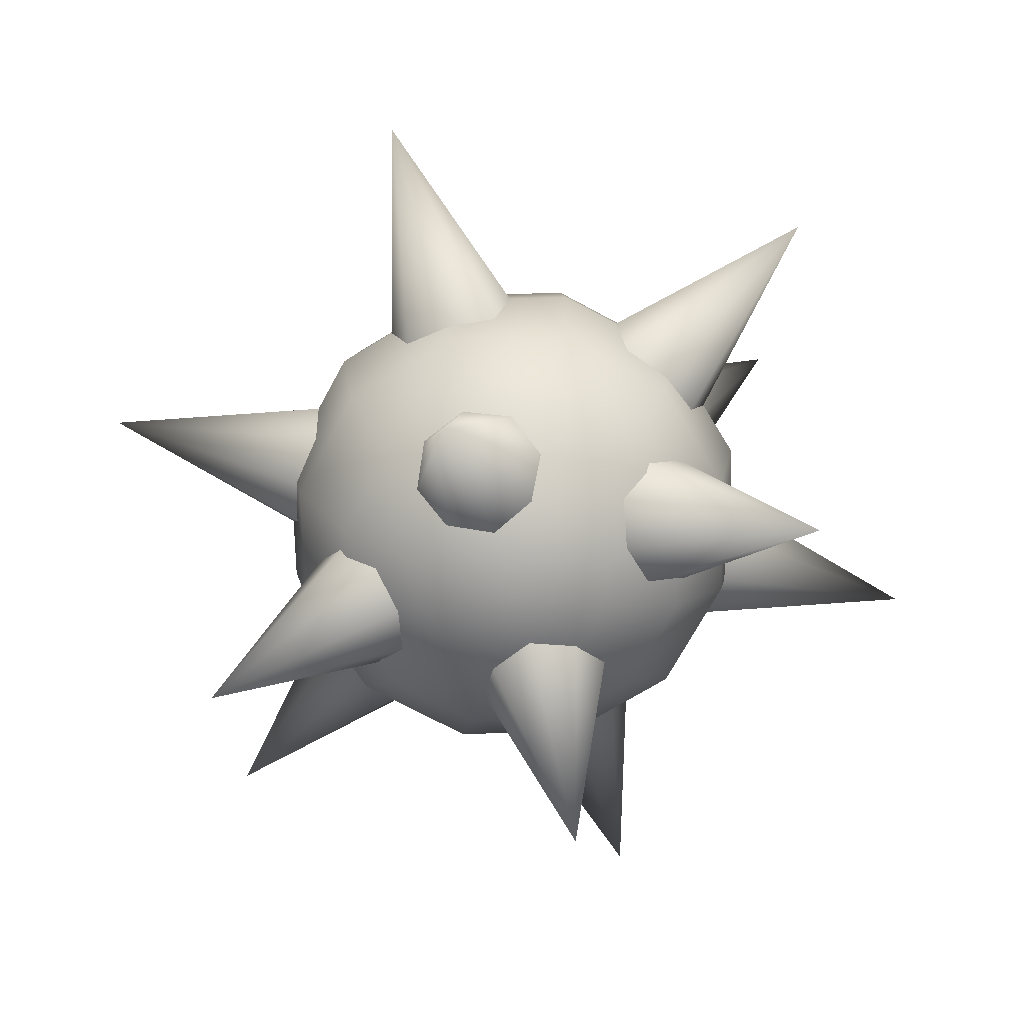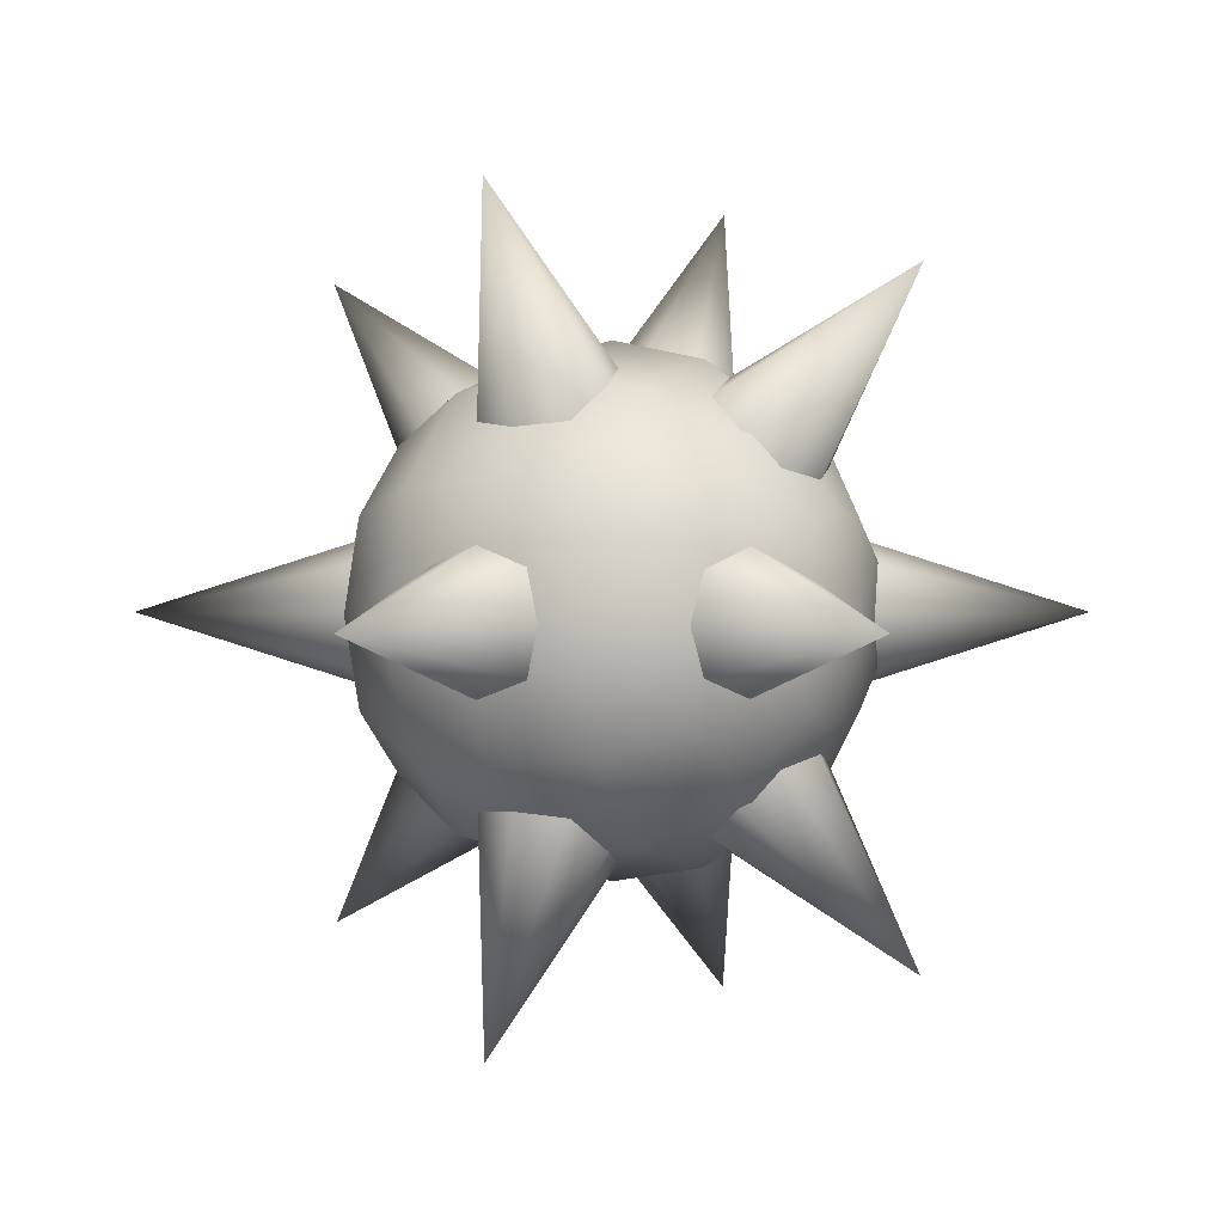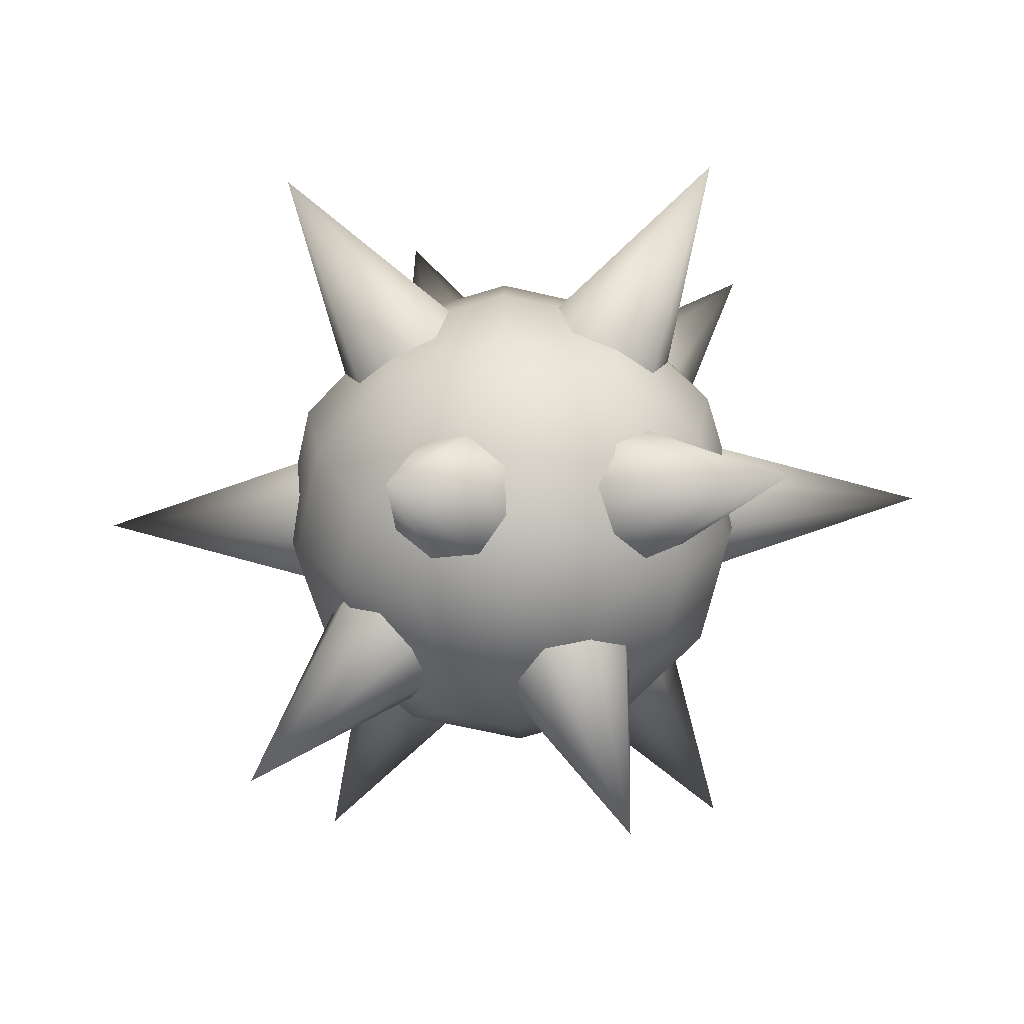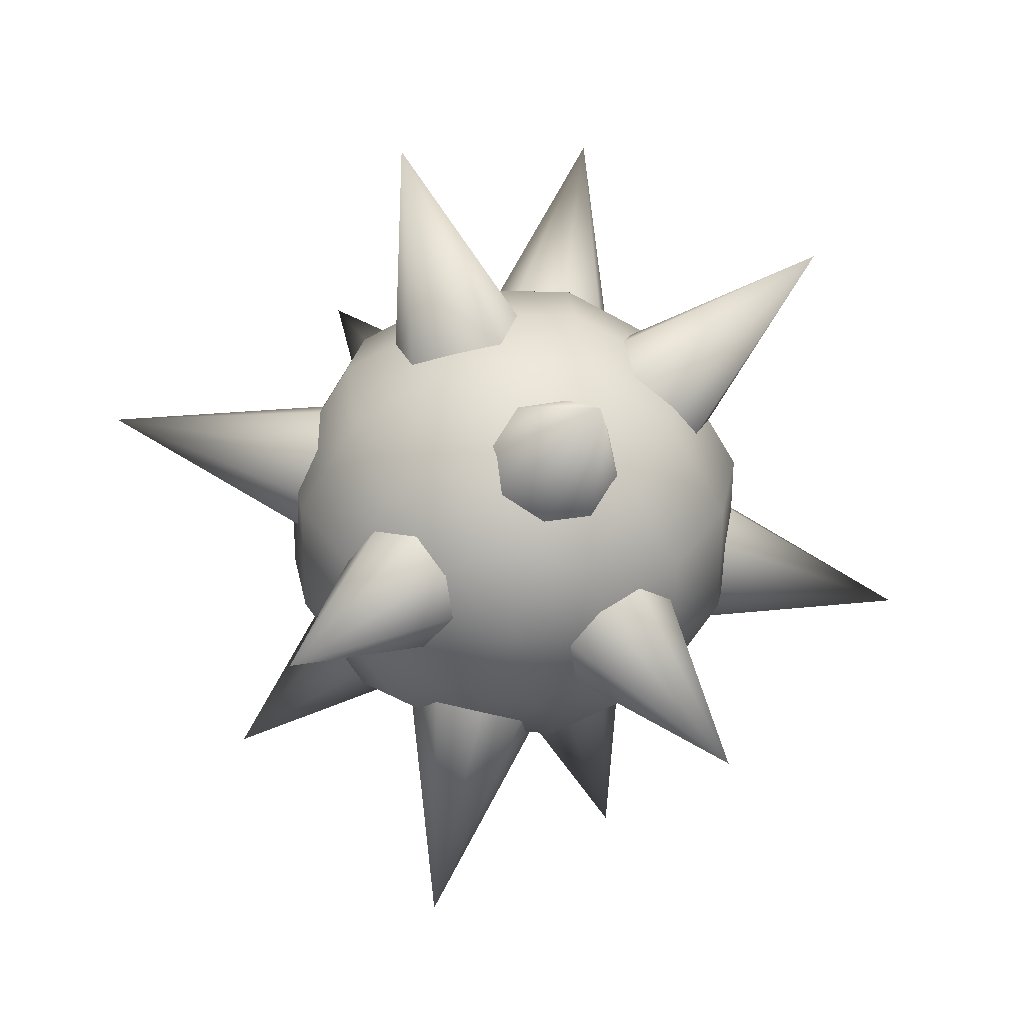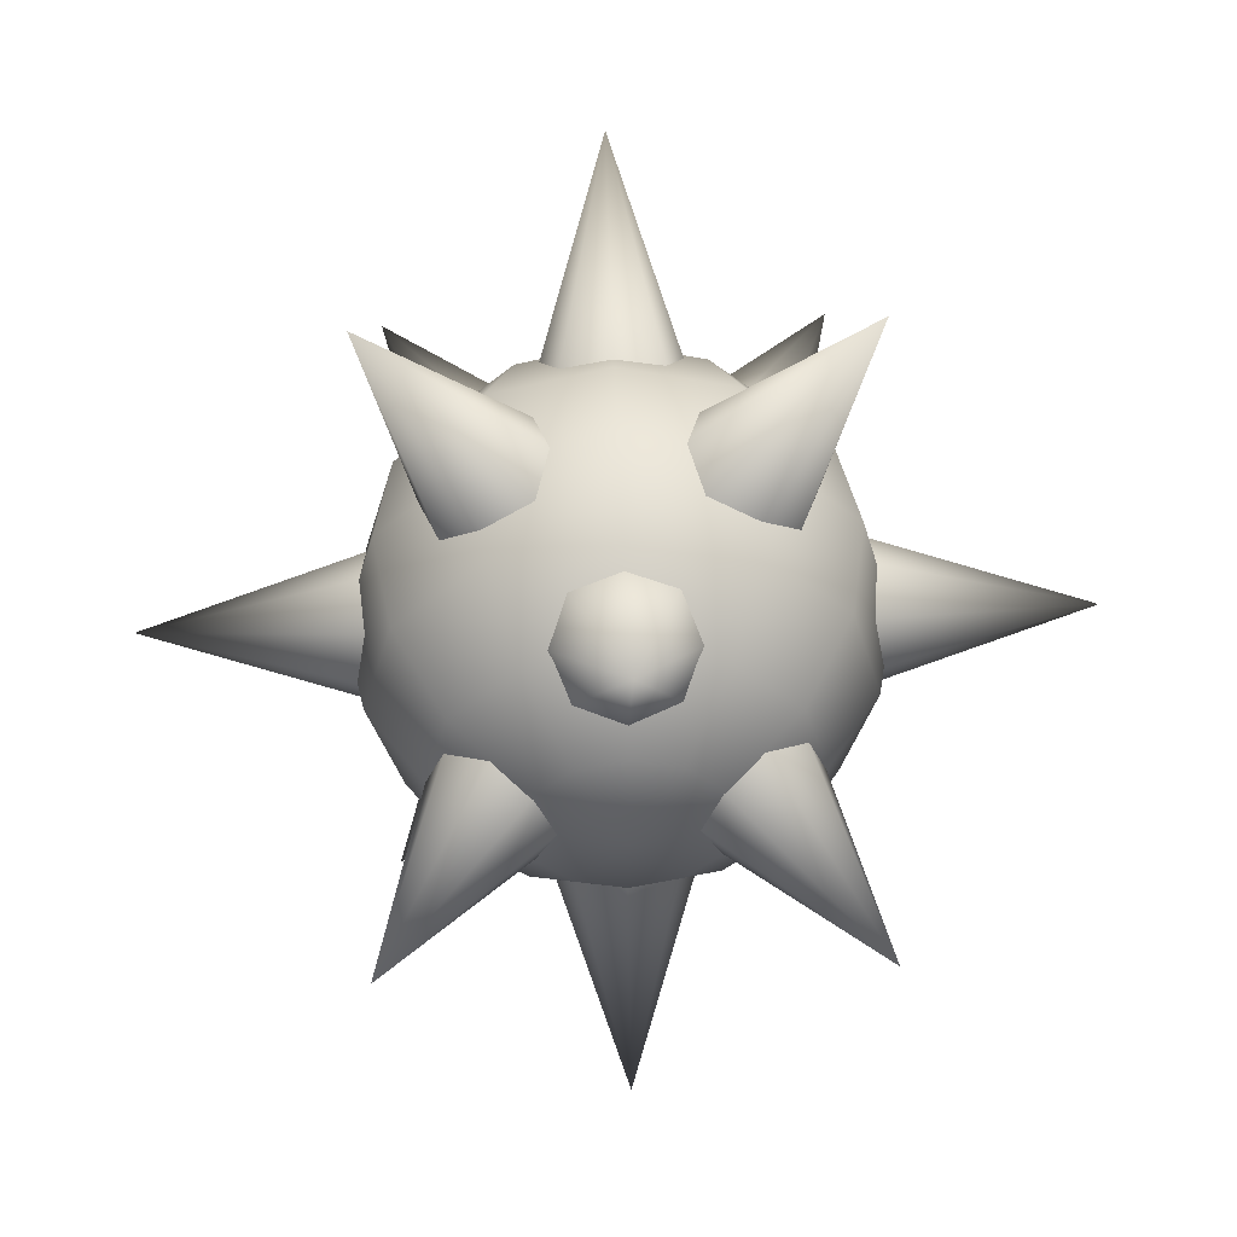
<metadata>
{"format":"obj","ext":"obj","renderer":"f3d","projection":"perspective","resolution":1024,"background":"white","views":[{"elev":-71.0,"azim":106.5,"up":"+Z"},{"elev":2.6,"azim":120.0,"up":"+Y"},{"elev":-67.5,"azim":-57.9,"up":"+Z"},{"elev":-58.9,"azim":164.7,"up":"+Z"},{"elev":51.1,"azim":177.8,"up":"+Y"}]}
</metadata>
<code>
g downgrader
v 6.082e-10 -2.02e-08 -0.2206
v 0.04221 0.07311 -0.2038
v 6.082e-10 0.08442 -0.2038
v 0.078 0.1351 -0.156
v 6.082e-10 0.156 -0.156
v -0.04221 0.07311 -0.2038
v 6.082e-10 -2.02e-08 -0.2206
v 0.1351 0.078 -0.156
v 0.07311 0.04221 -0.2038
v 6.082e-10 -2.02e-08 -0.2206
v 0.1019 0.1765 -0.08442
v 0.1765 0.1019 -0.08442
v -0.078 0.1351 -0.156
v 1.74e-08 0.2038 -0.08442
v -0.07311 0.04221 -0.2038
v 6.082e-10 -2.02e-08 -0.2206
v 0.156 -1.779e-08 -0.156
v 0.2038 -2.494e-08 -0.08442
v 0.08442 -2.136e-08 -0.2038
v 6.082e-10 -2.02e-08 -0.2206
v 0.1911 0.1103 -9.643e-09
v 0.1103 0.1911 -9.643e-09
v 0.2206 -1.064e-08 -9.643e-09
v -0.1351 0.078 -0.156
v -0.1019 0.1765 -0.08442
v -0.08442 -1.779e-08 -0.2038
v 6.082e-10 -2.02e-08 -0.2206
v -0.156 -3.496e-09 -0.156
v -0.1765 0.1019 -0.08442
v -0.2038 -1.064e-08 -0.08442
v 6.082e-10 0.2206 -9.643e-09
v -0.1911 0.1103 -9.643e-09
v -0.2206 -2.494e-08 -9.643e-09
v -0.1103 0.1911 -9.643e-09
v -0.1765 0.1019 0.08442
v -0.2038 -1.064e-08 0.08442
v -0.1019 0.1765 0.08442
v 6.082e-10 0.2038 0.08442
v 0.1019 0.1765 0.08442
v -0.1351 0.078 0.156
v -0.156 -3.496e-09 0.156
v -0.078 0.1351 0.156
v 1.74e-08 0.156 0.156
v -0.07311 0.04221 0.2038
v -0.08442 -7.069e-09 0.2038
v 6.082e-10 -3.949e-08 0.2206
v -0.04221 0.07311 0.2038
v 6.082e-10 -3.949e-08 0.2206
v 6.082e-10 0.08442 0.2038
v 6.082e-10 -3.949e-08 0.2206
v 0.078 0.1351 0.156
v 0.04221 0.07311 0.2038
v 6.082e-10 -3.949e-08 0.2206
v 0.07311 0.04221 0.2038
v 6.082e-10 -3.949e-08 0.2206
v 0.1351 0.078 0.156
v 0.1765 0.1019 0.08442
v 0.08442 -2.494e-08 0.2038
v 6.082e-10 -3.949e-08 0.2206
v 0.2038 -2.494e-08 0.08442
v 0.156 -1.779e-08 0.156
v 0.07311 -0.04221 0.2038
v 6.082e-10 -3.949e-08 0.2206
v 0.1351 -0.078 0.156
v 0.1765 -0.1019 0.08442
v 0.04221 -0.07311 0.2038
v 6.082e-10 -3.949e-08 0.2206
v 0.078 -0.1351 0.156
v 0.1911 -0.1103 -9.643e-09
v -7.615e-09 -0.08442 0.2038
v 6.082e-10 -3.949e-08 0.2206
v 0.1019 -0.1765 0.08442
v 0.1765 -0.1019 -0.08442
v -4.041e-09 -0.156 0.156
v 0.1103 -0.1911 -9.643e-09
v 0.1351 -0.078 -0.156
v -0.04221 -0.07311 0.2038
v 6.082e-10 -3.949e-08 0.2206
v -4.041e-09 -0.2038 0.08442
v 0.1019 -0.1765 -0.08442
v 0.07311 -0.04221 -0.2038
v 6.082e-10 -2.02e-08 -0.2206
v -0.078 -0.1351 0.156
v 1.025e-08 -0.2206 -9.643e-09
v 0.078 -0.1351 -0.156
v -0.07311 -0.04221 0.2038
v 6.082e-10 -3.949e-08 0.2206
v -0.1019 -0.1765 0.08442
v -4.041e-09 -0.2038 -0.08442
v 0.04221 -0.07311 -0.2038
v 6.082e-10 -2.02e-08 -0.2206
v -0.1351 -0.078 0.156
v -0.1103 -0.1911 -9.643e-09
v -4.041e-09 -0.156 -0.156
v -0.08442 -7.069e-09 0.2038
v 6.082e-10 -3.949e-08 0.2206
v -0.156 -3.496e-09 0.156
v -0.1765 -0.1019 0.08442
v -0.2038 -1.064e-08 0.08442
v -0.1911 -0.1103 -9.643e-09
v -0.2206 -2.494e-08 -9.643e-09
v -0.1019 -0.1765 -0.08442
v -0.1765 -0.1019 -0.08442
v -0.2038 -1.064e-08 -0.08442
v -0.078 -0.1351 -0.156
v -0.1351 -0.078 -0.156
v -0.156 -3.496e-09 -0.156
v -4.682e-10 -0.08442 -0.2038
v 6.082e-10 -2.02e-08 -0.2206
v -0.04221 -0.07311 -0.2038
v 6.082e-10 -2.02e-08 -0.2206
v -0.07311 -0.04221 -0.2038
v 6.082e-10 -2.02e-08 -0.2206
v -0.08442 -1.779e-08 -0.2038
v 6.082e-10 -2.02e-08 -0.2206
v -0.0797 0.0731 0.138
v -0.03493 0.05169 0.1639
v -0.1945 3.407e-09 0.3369
v -0.1245 0.05169 0.1122
v -0.01639 -5.513e-09 0.1746
v -0.143 1.403e-09 0.1015
v -0.03493 -0.05169 0.1639
v -0.1245 -0.05169 0.1122
v -0.0797 -0.0731 0.138
v -0.1594 0.0731 2.148e-08
v -0.1594 0.05169 0.05169
v -0.389 -9.609e-10 3.233e-08
v -0.1594 0.05169 -0.05169
v -0.1594 -6.831e-09 0.0731
v -0.1594 -2.666e-09 -0.0731
v -0.1594 -0.05169 0.05169
v -0.1594 -0.05169 -0.05169
v -0.1594 -0.0731 1.461e-08
v 0.1594 0.0731 2.033e-08
v 0.1594 0.05169 -0.05169
v 0.389 -2.545e-09 3e-08
v 0.1594 0.05169 0.05169
v 0.1594 -7.236e-09 -0.0731
v 0.1594 -3.41e-09 0.0731
v 0.1594 -0.05169 -0.05169
v 0.1594 -0.05169 0.05169
v 0.1594 -0.0731 2.577e-08
v -0.0797 0.0731 -0.138
v -0.1245 0.05169 -0.1122
v -0.1945 1.042e-08 -0.3369
v -0.03493 0.05169 -0.1639
v -0.143 2.135e-09 -0.1015
v -0.01639 -2.199e-09 -0.1746
v -0.1245 -0.05169 -0.1122
v -0.03493 -0.05169 -0.1639
v -0.0797 -0.0731 -0.138
v -0.01639 0.1746 8.846e-09
v -0.03493 0.1639 0.05169
v -0.1945 0.3369 1.917e-08
v -0.03493 0.1639 -0.05169
v -0.0797 0.138 0.0731
v -0.0797 0.138 -0.0731
v -0.1245 0.1122 0.05169
v -0.1245 0.1122 -0.05169
v -0.143 0.1015 1.346e-08
v -0.01639 -0.1746 8.017e-09
v -0.03493 -0.1639 -0.05169
v -0.1945 -0.3369 -1.071e-08
v -0.03493 -0.1639 0.05169
v -0.0797 -0.138 -0.0731
v -0.0797 -0.138 0.0731
v -0.1245 -0.1122 -0.05169
v -0.1245 -0.1122 0.05169
v -0.143 -0.1015 4.303e-09
v 0.0797 0.0731 0.138
v 0.1245 0.05169 0.1122
v 0.1945 -1.31e-09 0.3369
v 0.03493 0.05169 0.1639
v 0.143 -3.746e-09 0.1015
v 0.01639 -1.842e-09 0.1746
v 0.1245 -0.05169 0.1122
v 0.03493 -0.05169 0.1639
v 0.0797 -0.0731 0.138
v 0.0797 0.0731 -0.138
v 0.03493 0.05169 -0.1639
v 0.1945 -6.911e-09 -0.3369
v 0.1245 0.05169 -0.1122
v 0.01639 -7.611e-09 -0.1746
v 0.143 -6.687e-09 -0.1015
v 0.03493 -0.05169 -0.1639
v 0.1245 -0.05169 -0.1122
v 0.0797 -0.0731 -0.138
v 0.143 0.1015 -2.773e-09
v 0.1245 0.1122 0.05169
v 0.1945 0.3369 -1.08e-08
v 0.1245 0.1122 -0.05169
v 0.0797 0.138 0.0731
v 0.0797 0.138 -0.0731
v 0.03493 0.1639 0.05169
v 0.03493 0.1639 -0.05169
v 0.01639 0.1746 6.877e-10
v 0.143 -0.1015 1.97e-08
v 0.1245 -0.1122 -0.05169
v 0.1945 -0.3369 1.717e-08
v 0.1245 -0.1122 0.05169
v 0.0797 -0.138 -0.0731
v 0.0797 -0.138 0.0731
v 0.03493 -0.1639 -0.05169
v 0.03493 -0.1639 0.05169
v 0.01639 -0.1746 1.567e-08
v 0.0731 -0.1127 0.1127
v 0.05169 -0.1493 0.07616
v 1.369e-07 -0.2751 0.2751
v 0.05169 -0.07616 0.1493
v 7.614e-08 -0.1644 0.06102
v 3.536e-08 -0.06102 0.1644
v -0.05169 -0.1493 0.07616
v -0.05169 -0.07616 0.1493
v -0.0731 -0.1127 0.1127
v 0.0731 0.1127 0.1127
v 0.05169 0.07616 0.1493
v -9.865e-08 0.2751 0.2751
v 0.05169 0.1493 0.07616
v -2.112e-08 0.06102 0.1644
v -6.192e-08 0.1644 0.06102
v -0.05169 0.07616 0.1493
v -0.05169 0.1493 0.07616
v -0.0731 0.1127 0.1127
v 0.0731 0.1127 -0.1127
v 0.05169 0.1493 -0.07616
v -9.501e-08 0.2751 -0.2751
v 0.05169 0.07616 -0.1493
v -6.511e-08 0.1644 -0.06102
v -1.683e-08 0.06102 -0.1644
v -0.05169 0.1493 -0.07616
v -0.05169 0.07616 -0.1493
v -0.0731 0.1127 -0.1127
v 0.0731 -0.1127 -0.1127
v 0.05169 -0.07616 -0.1493
v 1.368e-07 -0.2751 -0.2751
v 0.05169 -0.1493 -0.07616
v 3.21e-08 -0.06102 -0.1644
v 8.106e-08 -0.1644 -0.06102
v -0.05169 -0.07616 -0.1493
v -0.05169 -0.1493 -0.07616
v -0.0731 -0.1127 -0.1127
g downgrader_0
f 3 2 1
f 4 2 3
f 5 4 3
f 5 3 6
f 6 3 7
f 4 8 2
f 8 9 2
f 2 9 10
f 11 4 5
f 12 8 4
f 11 12 4
f 13 5 6
f 14 11 5
f 14 5 13
f 13 6 15
f 15 6 16
f 8 17 9
f 12 18 8
f 18 17 8
f 17 19 9
f 9 19 20
f 21 12 11
f 22 11 14
f 22 21 11
f 23 18 12
f 21 23 12
f 24 13 15
f 25 14 13
f 25 13 24
f 24 15 26
f 26 15 27
f 28 24 26
f 29 24 28
f 29 25 24
f 30 29 28
f 31 14 25
f 31 22 14
f 32 29 30
f 33 32 30
f 34 25 29
f 34 31 25
f 32 34 29
f 35 32 33
f 36 35 33
f 37 34 32
f 35 37 32
f 38 31 34
f 37 38 34
f 39 22 31
f 38 39 31
f 40 35 36
f 41 40 36
f 42 37 35
f 40 42 35
f 43 38 37
f 42 43 37
f 44 40 41
f 45 44 41
f 46 44 45
f 44 47 40
f 47 42 40
f 48 47 44
f 47 49 42
f 49 43 42
f 50 49 47
f 43 51 38
f 51 39 38
f 49 52 43
f 52 51 43
f 53 52 49
f 52 54 51
f 55 54 52
f 51 56 39
f 54 56 51
f 56 57 39
f 39 57 22
f 57 21 22
f 54 58 56
f 59 58 54
f 57 60 21
f 60 23 21
f 56 61 57
f 58 61 56
f 61 60 57
f 58 62 61
f 63 62 58
f 61 64 60
f 62 64 61
f 60 65 23
f 64 65 60
f 62 66 64
f 67 66 62
f 66 68 64
f 64 68 65
f 65 69 23
f 23 69 18
f 66 70 68
f 71 70 66
f 68 72 65
f 65 72 69
f 69 73 18
f 18 73 17
f 70 74 68
f 68 74 72
f 72 75 69
f 69 75 73
f 73 76 17
f 17 76 19
f 70 77 74
f 78 77 70
f 74 79 72
f 72 79 75
f 75 80 73
f 73 80 76
f 76 81 19
f 19 81 82
f 77 83 74
f 74 83 79
f 79 84 75
f 75 84 80
f 76 85 81
f 80 85 76
f 77 86 83
f 87 86 77
f 83 88 79
f 79 88 84
f 84 89 80
f 80 89 85
f 85 90 81
f 81 90 91
f 86 92 83
f 83 92 88
f 88 93 84
f 84 93 89
f 85 94 90
f 89 94 85
f 86 95 92
f 96 95 86
f 95 97 92
f 92 98 88
f 92 97 98
f 88 98 93
f 97 99 98
f 98 99 100
f 98 100 93
f 99 101 100
f 93 102 89
f 93 100 102
f 89 102 94
f 100 101 103
f 100 103 102
f 101 104 103
f 102 105 94
f 102 103 105
f 103 104 106
f 103 106 105
f 104 107 106
f 94 105 108
f 94 108 90
f 90 108 109
f 105 110 108
f 105 106 110
f 108 110 111
f 106 107 112
f 106 112 110
f 110 112 113
f 107 114 112
f 112 114 115
f 118 117 116
f 118 116 119
f 118 120 117
f 118 119 121
f 118 122 120
f 118 121 123
f 118 124 122
f 118 123 124
f 127 126 125
f 127 125 128
f 127 129 126
f 127 128 130
f 127 131 129
f 127 130 132
f 127 133 131
f 127 132 133
f 136 135 134
f 136 134 137
f 136 138 135
f 136 137 139
f 136 140 138
f 136 139 141
f 136 142 140
f 136 141 142
f 145 144 143
f 145 143 146
f 145 147 144
f 145 146 148
f 145 149 147
f 145 148 150
f 145 151 149
f 145 150 151
f 154 153 152
f 154 152 155
f 154 156 153
f 154 155 157
f 154 158 156
f 154 157 159
f 154 160 158
f 154 159 160
f 163 162 161
f 163 161 164
f 163 165 162
f 163 164 166
f 163 167 165
f 163 166 168
f 163 169 167
f 163 168 169
f 172 171 170
f 172 170 173
f 172 174 171
f 172 173 175
f 172 176 174
f 172 175 177
f 172 178 176
f 172 177 178
f 181 180 179
f 181 179 182
f 181 183 180
f 181 182 184
f 181 185 183
f 181 184 186
f 181 187 185
f 181 186 187
f 190 189 188
f 190 188 191
f 190 192 189
f 190 191 193
f 190 194 192
f 190 193 195
f 190 196 194
f 190 195 196
f 199 198 197
f 199 197 200
f 199 201 198
f 199 200 202
f 199 203 201
f 199 202 204
f 199 205 203
f 199 204 205
f 208 207 206
f 208 206 209
f 208 210 207
f 208 209 211
f 208 212 210
f 208 211 213
f 208 214 212
f 208 213 214
f 217 216 215
f 217 215 218
f 217 219 216
f 217 218 220
f 217 221 219
f 217 220 222
f 217 223 221
f 217 222 223
f 226 225 224
f 226 224 227
f 226 228 225
f 226 227 229
f 226 230 228
f 226 229 231
f 226 232 230
f 226 231 232
f 235 234 233
f 235 233 236
f 235 237 234
f 235 236 238
f 235 239 237
f 235 238 240
f 235 241 239
f 235 240 241

</code>
